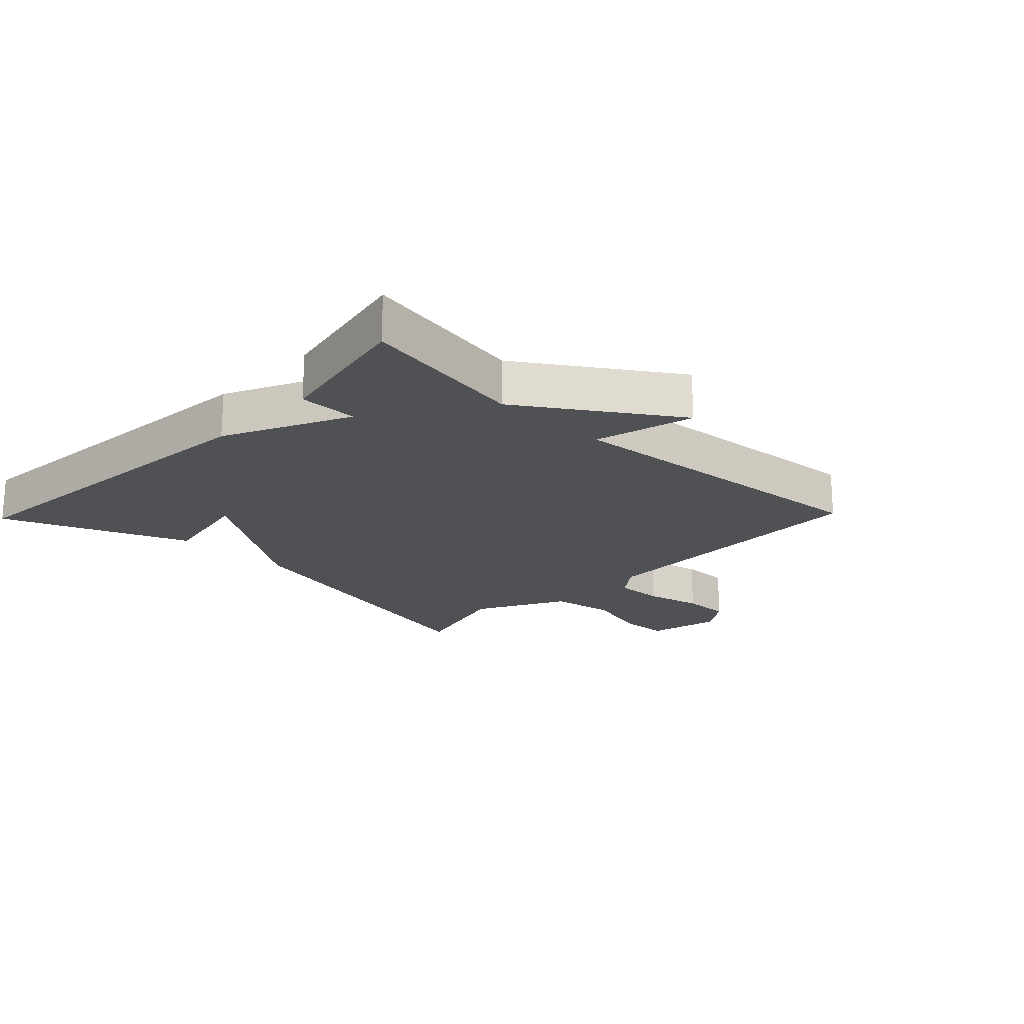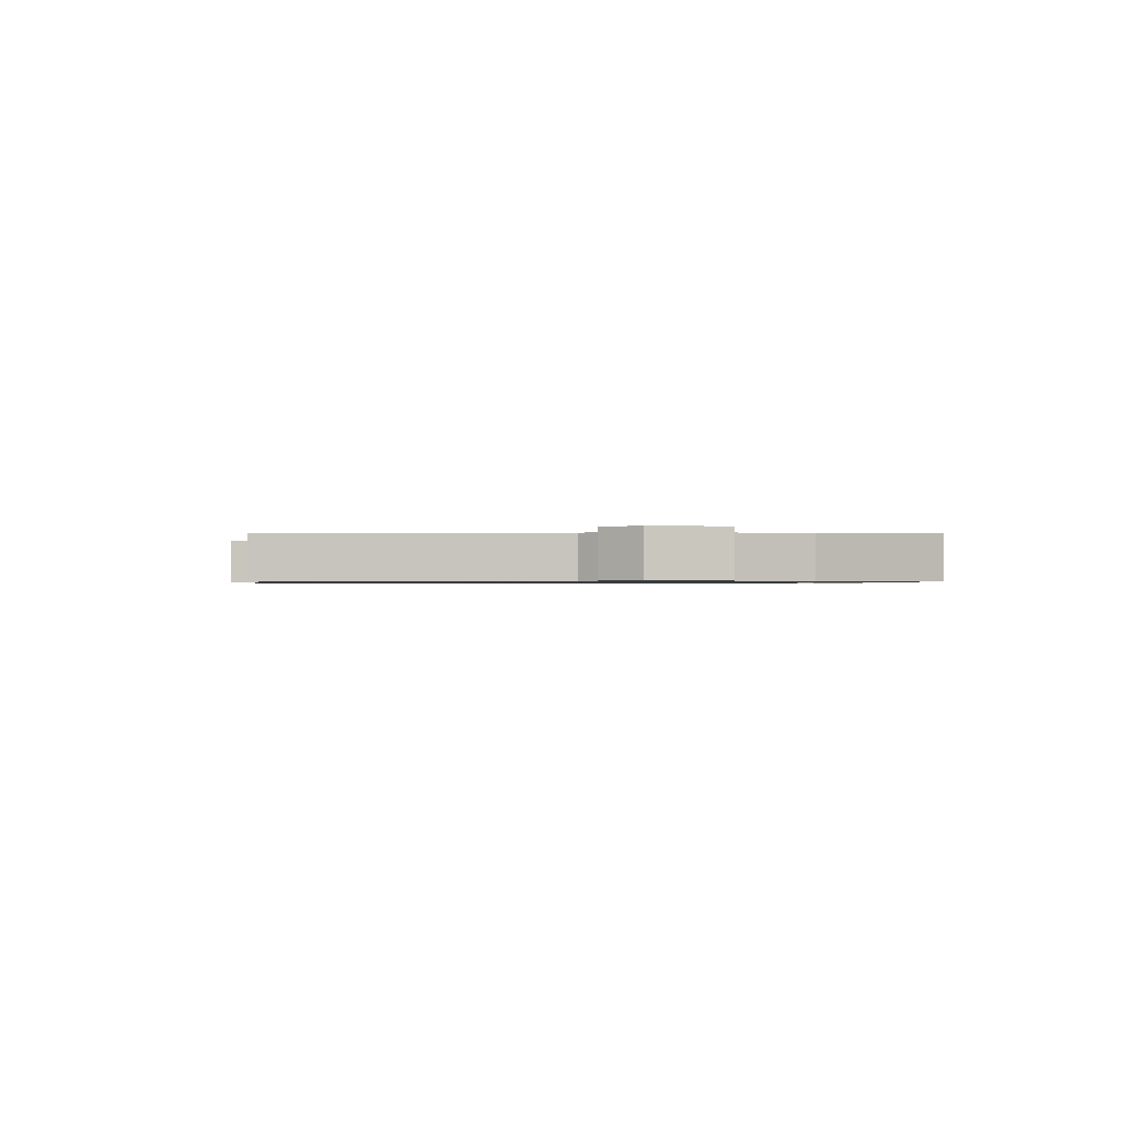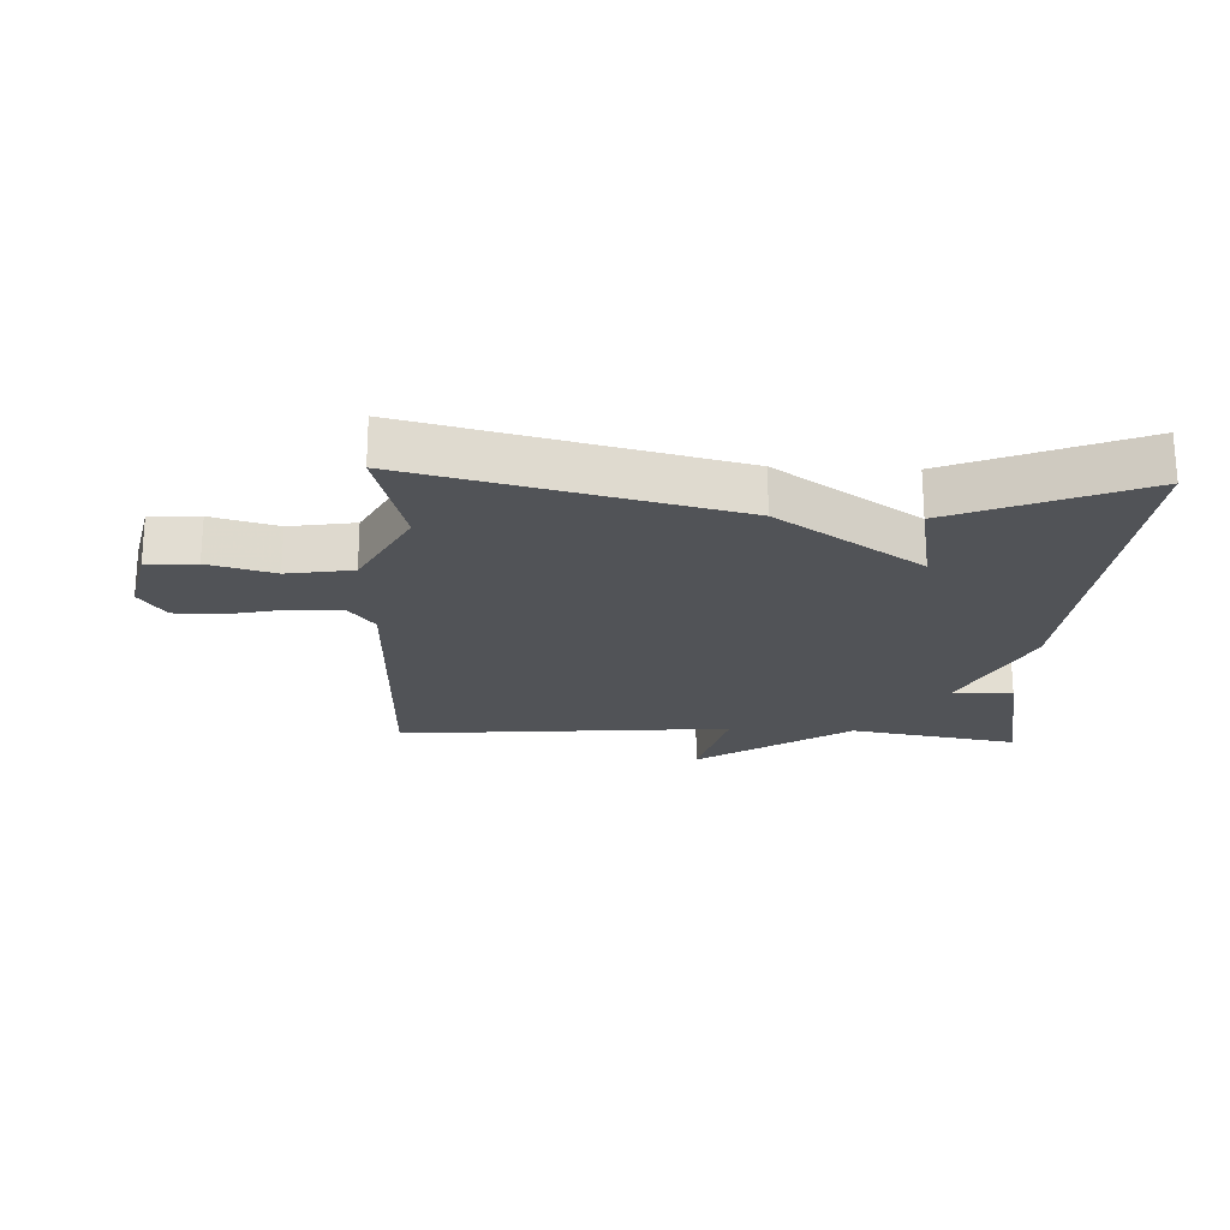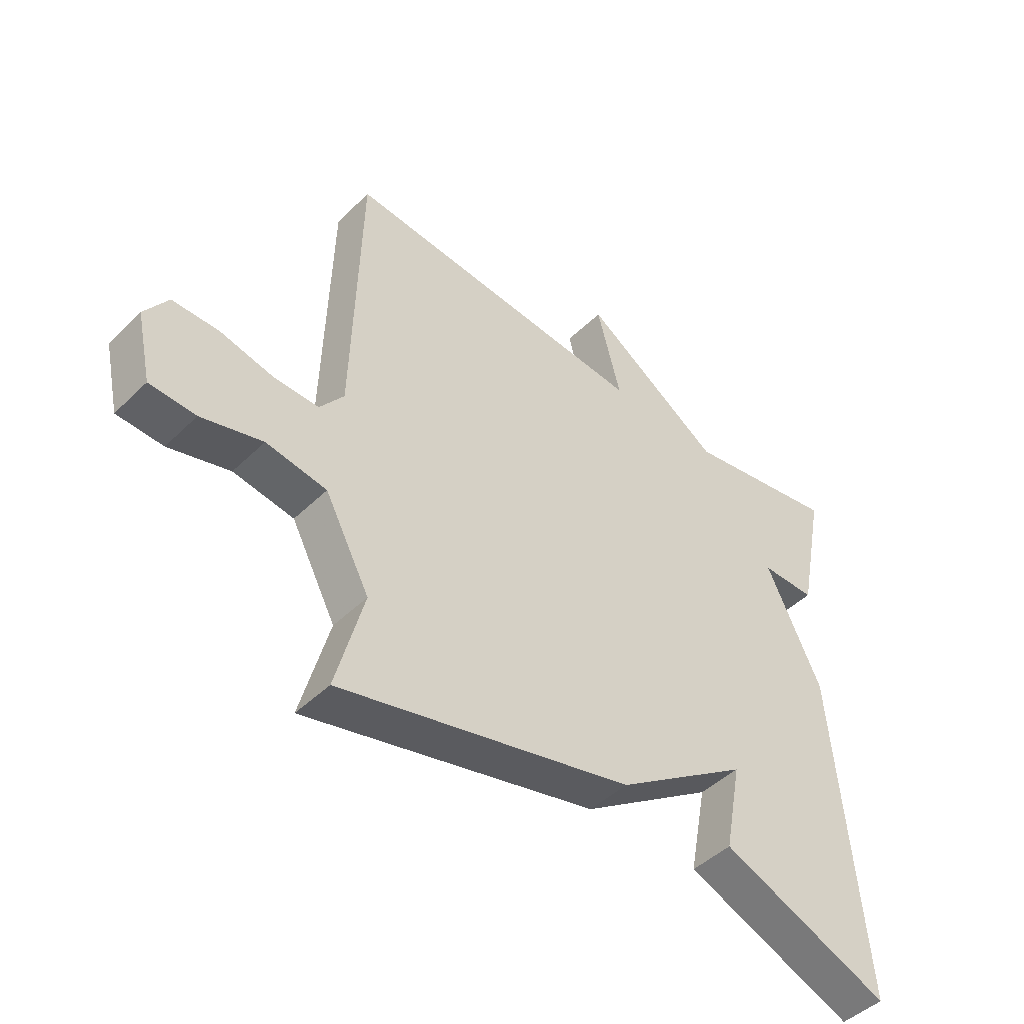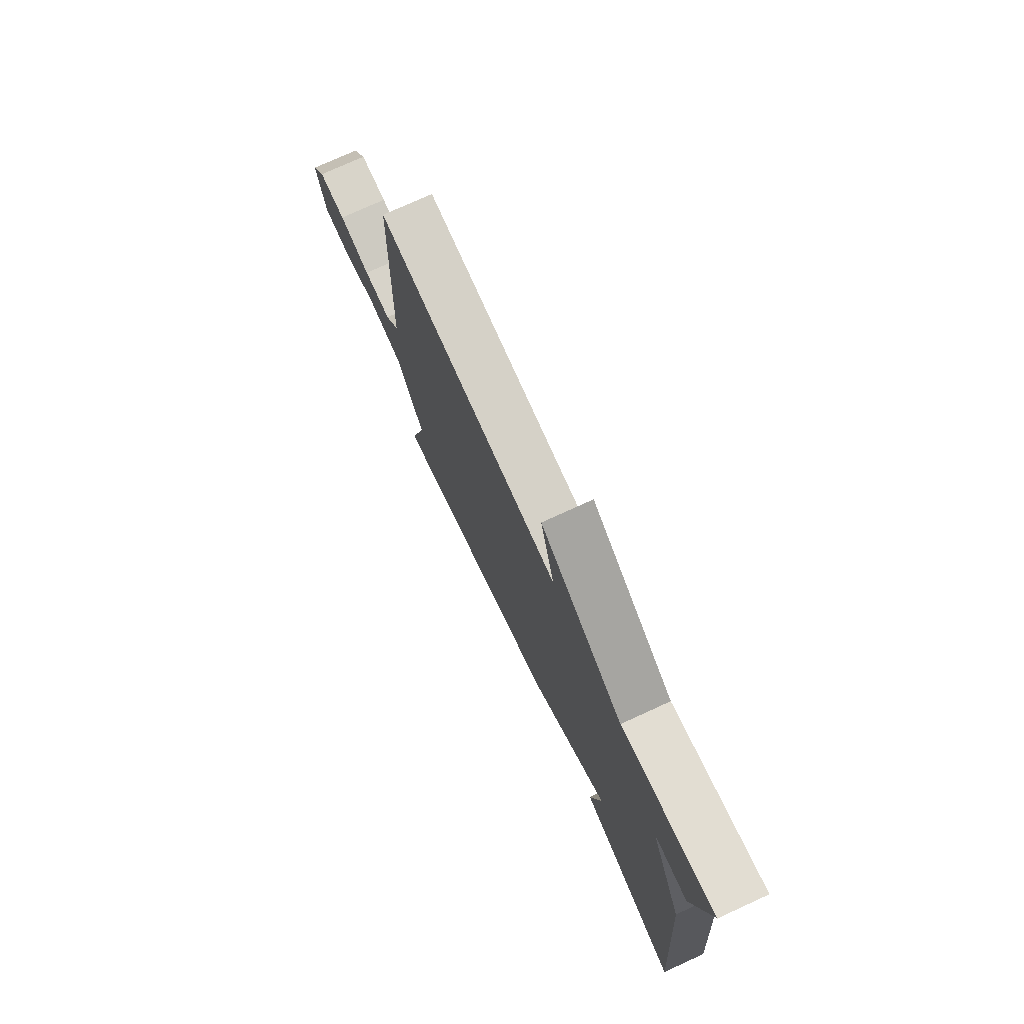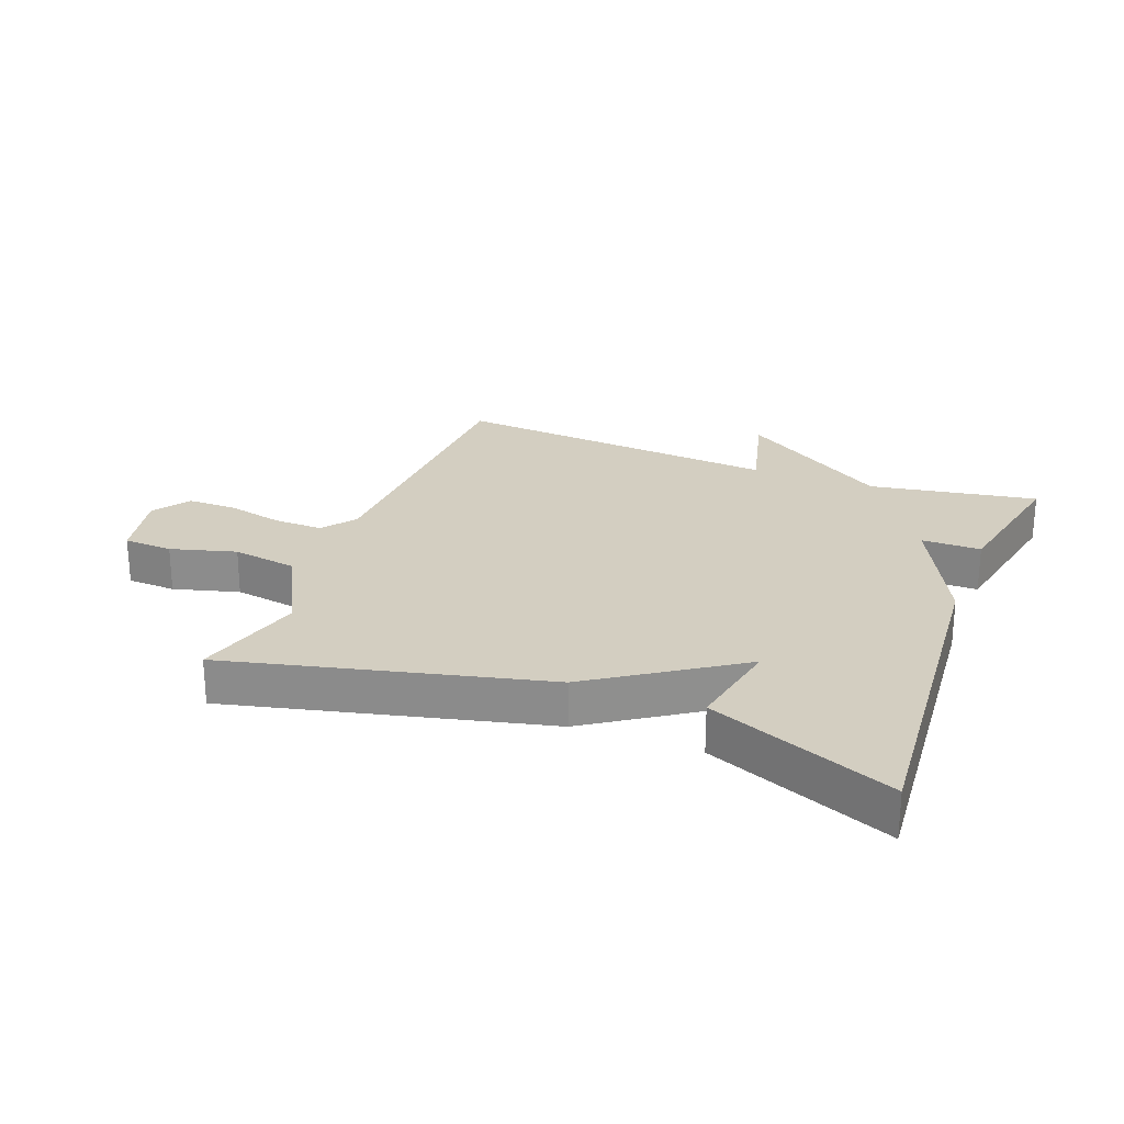
<metadata>
{"format":"obj","ext":"obj","renderer":"f3d","projection":"perspective","resolution":1024,"background":"white","views":[{"elev":-19.7,"azim":-43.9,"up":"+Y"},{"elev":-0.8,"azim":91.6,"up":"+Y"},{"elev":-21.8,"azim":177.4,"up":"+Y"},{"elev":-46.0,"azim":137.9,"up":"+Z"},{"elev":75.1,"azim":-114.6,"up":"+Z"},{"elev":24.9,"azim":-159.0,"up":"+Y"}]}
</metadata>
<code>
v 0.5 0.07 -0.5
v -0.005 0.07 -0.379
v -0.235 0.07 -0.224
v -0.205 0.07 -0.379
v -0.5 0.07 -0.5
v -0.453 0.07 0.067
v -0.358 0.07 0.267
v -0.453 0.07 0.267
v -0.5 0.07 0.5
v -0.231 0.07 0.454
v 0.01 0.07 0.614
v -0.031 0.07 0.454
v 0.5 0.07 0.5
v 0.513 0.07 0.022
v 0.554 0.07 -0.032
v 0.633 0.07 -0.03
v 0.724 0.07 -0.009
v 0.803 0.07 -0.009
v 0.843 0.07 -0.068
v 0.817 0.07 -0.185
v 0.738 0.07 -0.189
v 0.633 0.07 -0.16
v 0.529 0.07 -0.177
v 0.452 0.07 -0.322
v 0.5 0 -0.5
v -0.005 0 -0.379
v -0.235 0 -0.224
v -0.205 0 -0.379
v -0.5 0 -0.5
v -0.453 0 0.067
v -0.358 0 0.267
v -0.453 0 0.267
v -0.5 0 0.5
v -0.231 0 0.454
v 0.01 0 0.614
v -0.031 0 0.454
v 0.5 0 0.5
v 0.513 0 0.022
v 0.554 0 -0.032
v 0.633 0 -0.03
v 0.724 0 -0.009
v 0.803 0 -0.009
v 0.843 0 -0.068
v 0.817 0 -0.185
v 0.738 0 -0.189
v 0.633 0 -0.16
v 0.529 0 -0.177
v 0.452 0 -0.322
f 20 21 22
f 19 20 22
f 18 19 22
f 17 18 22
f 16 17 22
f 15 16 22 23
f 14 15 23 24
f 12 13 14 24
f 10 11 12
f 7 8 9 10
f 1 2 3
f 24 1 3
f 12 24 3
f 10 12 3
f 7 10 3
f 5 6 7
f 4 5 7
f 3 4 7
f 46 45 44
f 46 44 43
f 46 43 42
f 46 42 41
f 46 41 40
f 47 46 40 39
f 48 47 39 38
f 48 38 37 36
f 36 35 34
f 34 33 32 31
f 27 26 25
f 27 25 48
f 27 48 36
f 27 36 34
f 27 34 31
f 31 30 29
f 31 29 28
f 31 28 27
f 1 25 26 2
f 2 26 27 3
f 3 27 28 4
f 4 28 29 5
f 5 29 30 6
f 6 30 31 7
f 7 31 32 8
f 8 32 33 9
f 9 33 34 10
f 10 34 35 11
f 11 35 36 12
f 12 36 37 13
f 13 37 38 14
f 14 38 39 15
f 15 39 40 16
f 16 40 41 17
f 17 41 42 18
f 18 42 43 19
f 19 43 44 20
f 20 44 45 21
f 21 45 46 22
f 22 46 47 23
f 23 47 48 24
f 24 48 25 1

</code>
